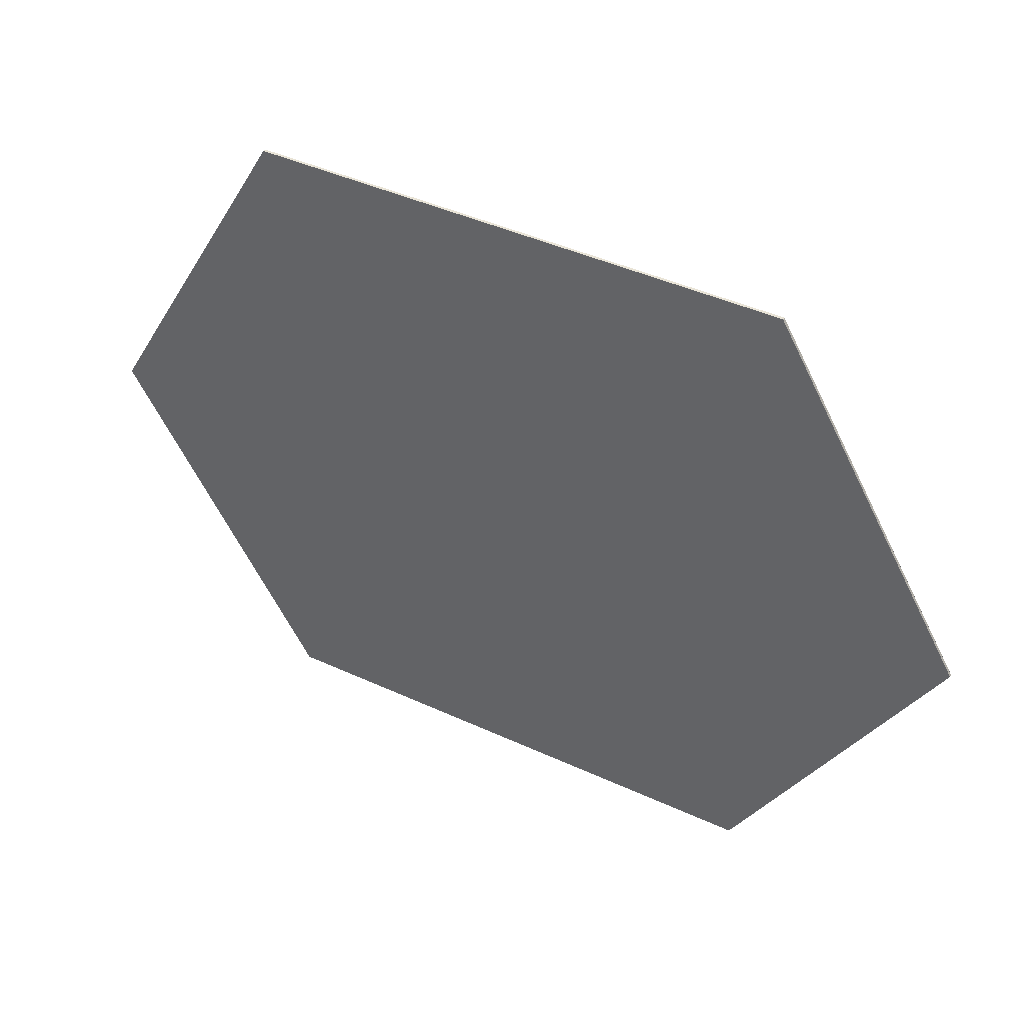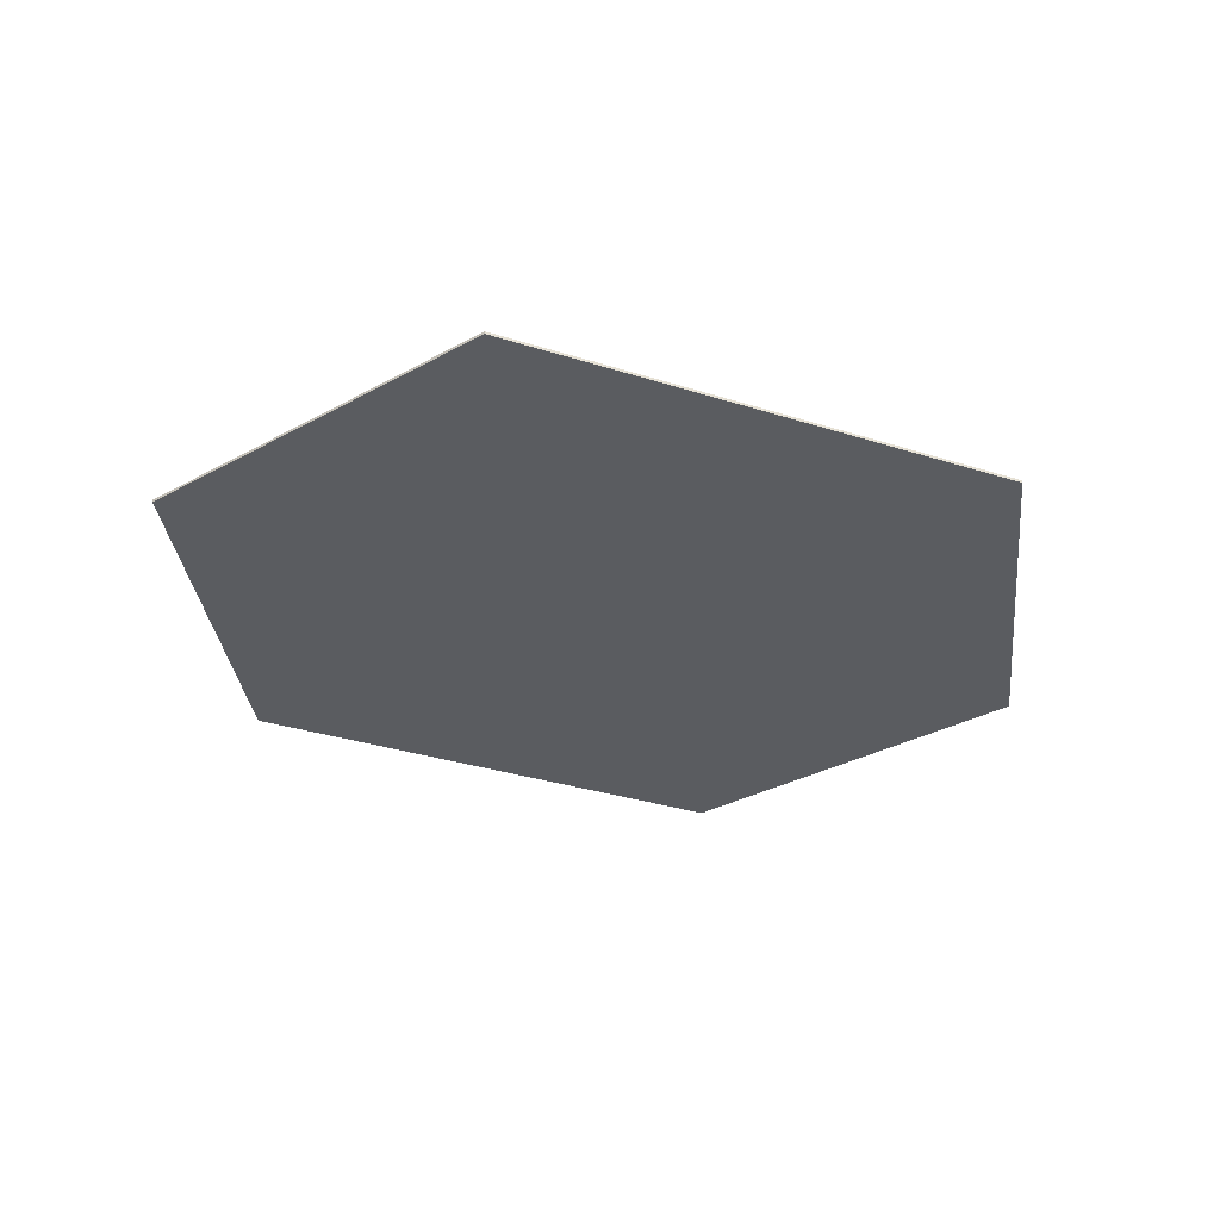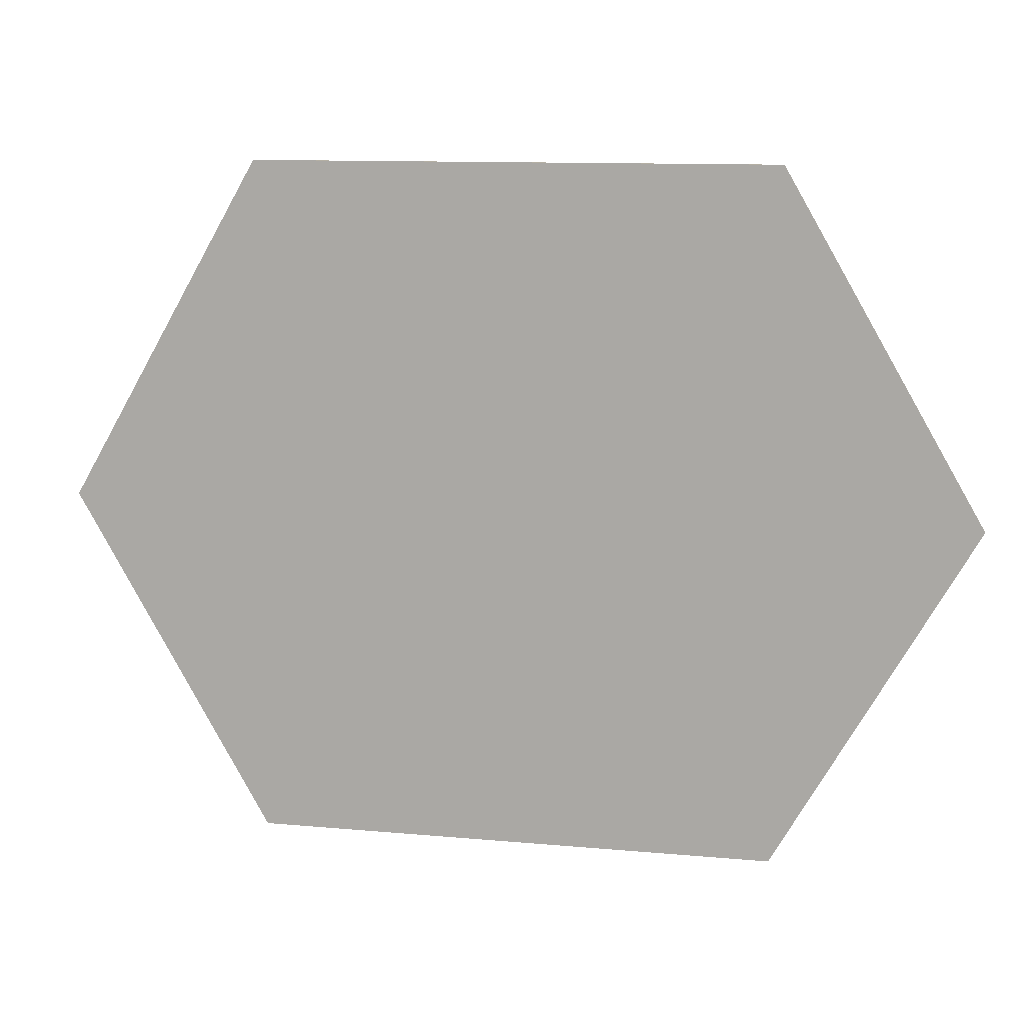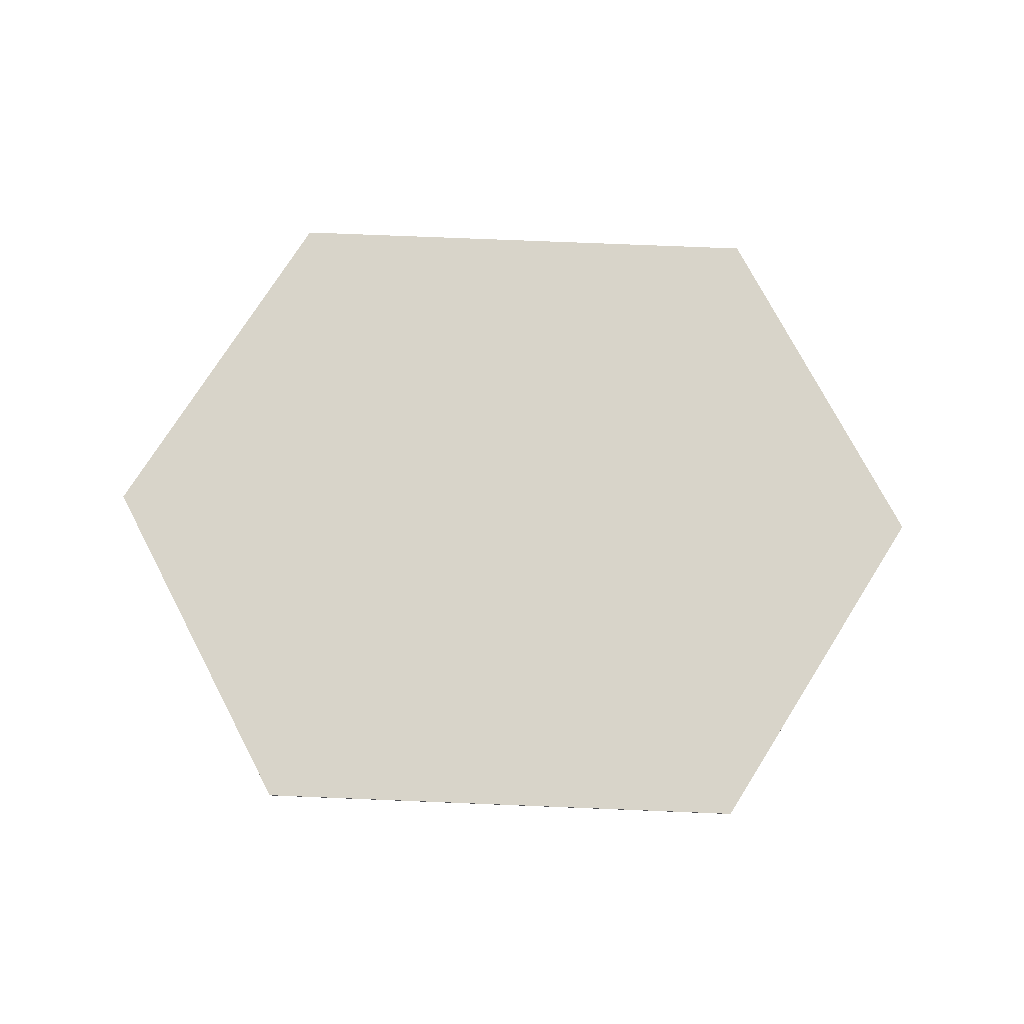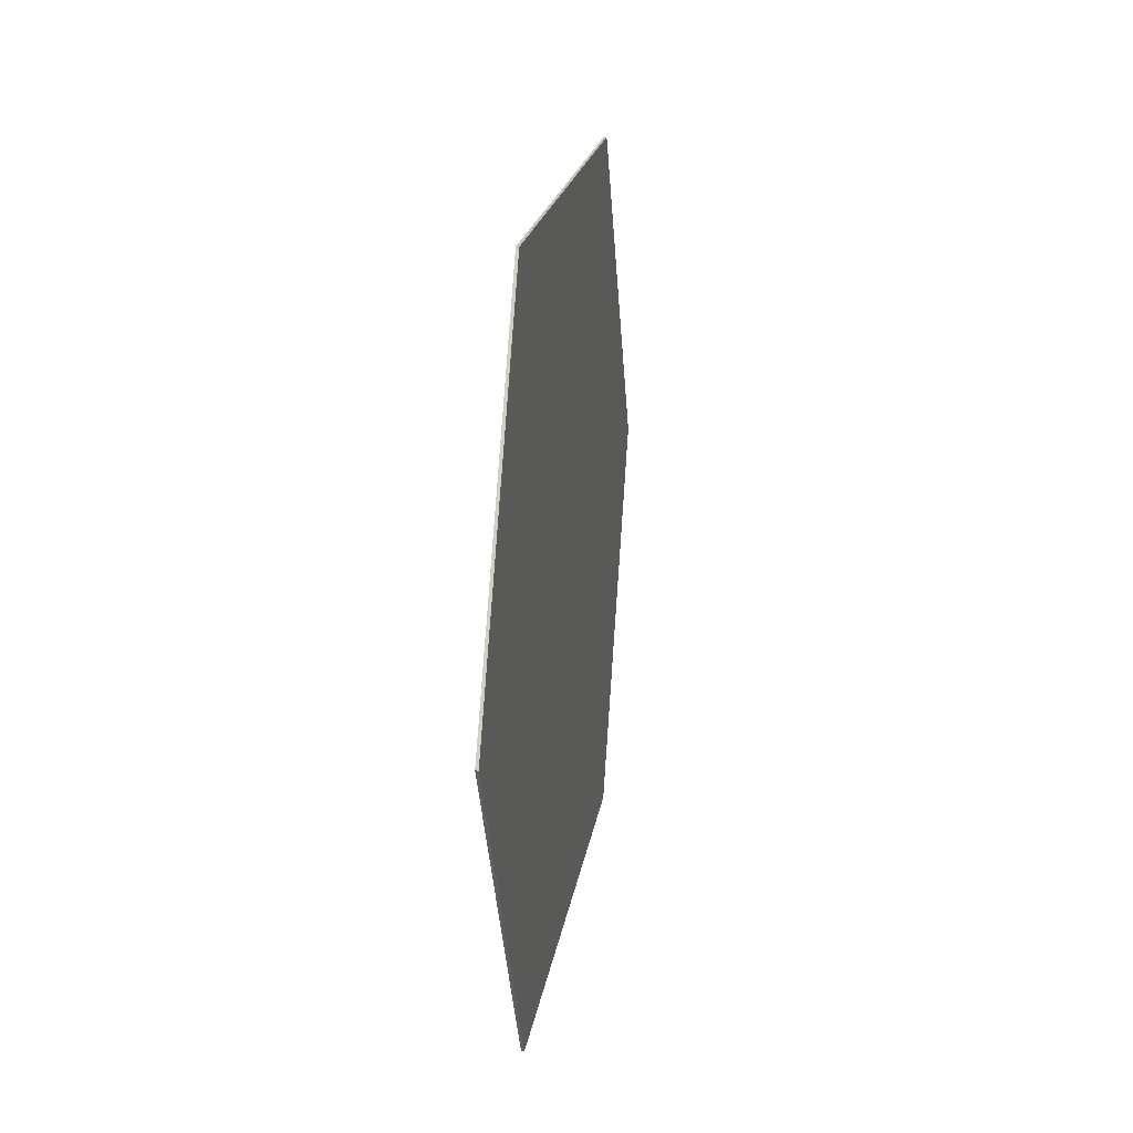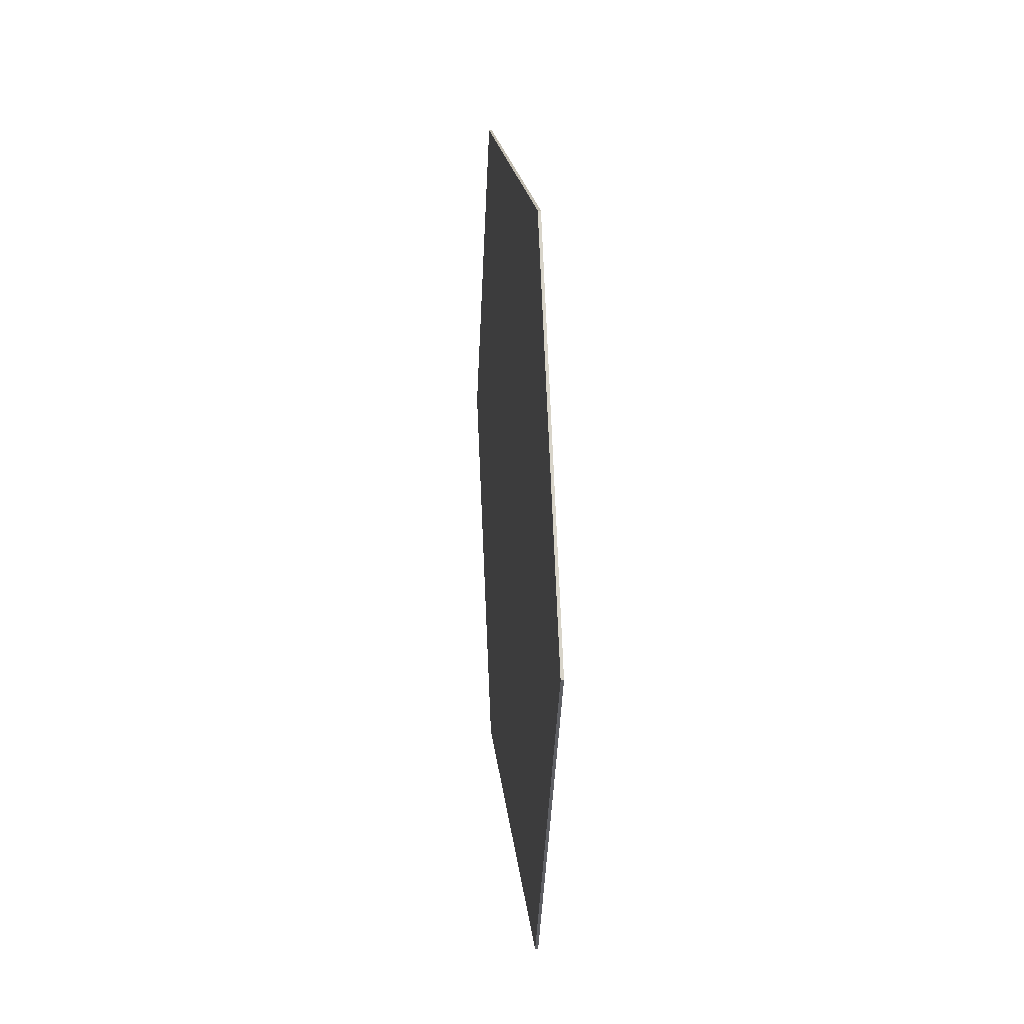
<metadata>
{"format":"obj","ext":"obj","renderer":"f3d","projection":"perspective","resolution":1024,"background":"white","views":[{"elev":43.3,"azim":28.6,"up":"+Z"},{"elev":-33.6,"azim":156.7,"up":"+Y"},{"elev":11.2,"azim":12.8,"up":"+Z"},{"elev":75.7,"azim":2.3,"up":"+Y"},{"elev":18.9,"azim":98.1,"up":"+Z"},{"elev":17.0,"azim":-95.0,"up":"+Z"}]}
</metadata>
<code>
v -11.64 0.07 0
v 6.627 0.07 8.686
v -6.627 0.07 8.686
v 6.627 0.07 -8.686
v 11.64 0.07 0
v -6.627 0.07 -8.686
v -11.64 -0 0
v 6.627 -0 8.686
v -6.627 -0 8.686
v 6.627 -0 -8.686
v 11.64 -0 0
v -6.627 -0 -8.686
f 3 2 5 4
f 6 1 3 4
f 10 11 8 9
f 10 9 7 12
f 6 12 7 1
f 1 7 9 3
f 3 9 8 2
f 2 8 11 5
f 5 11 10 4
f 4 10 12 6

</code>
